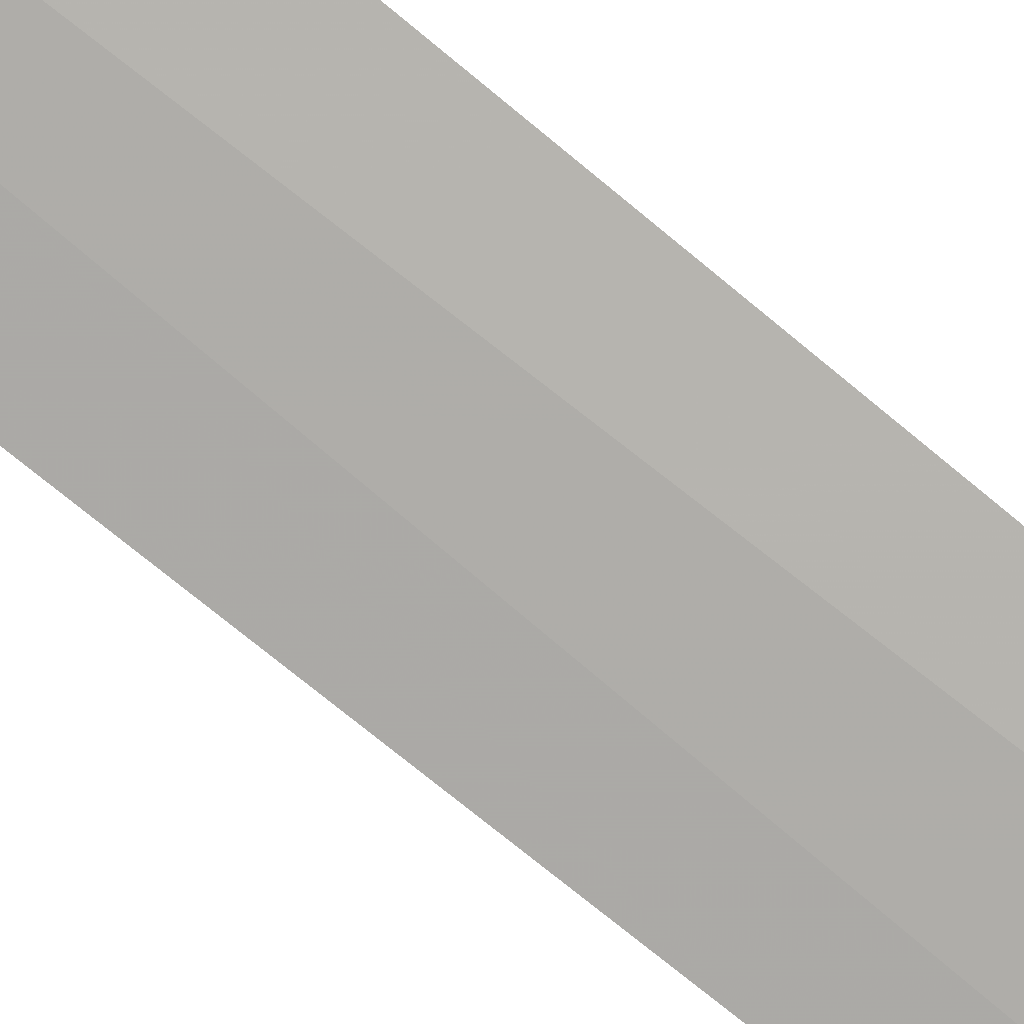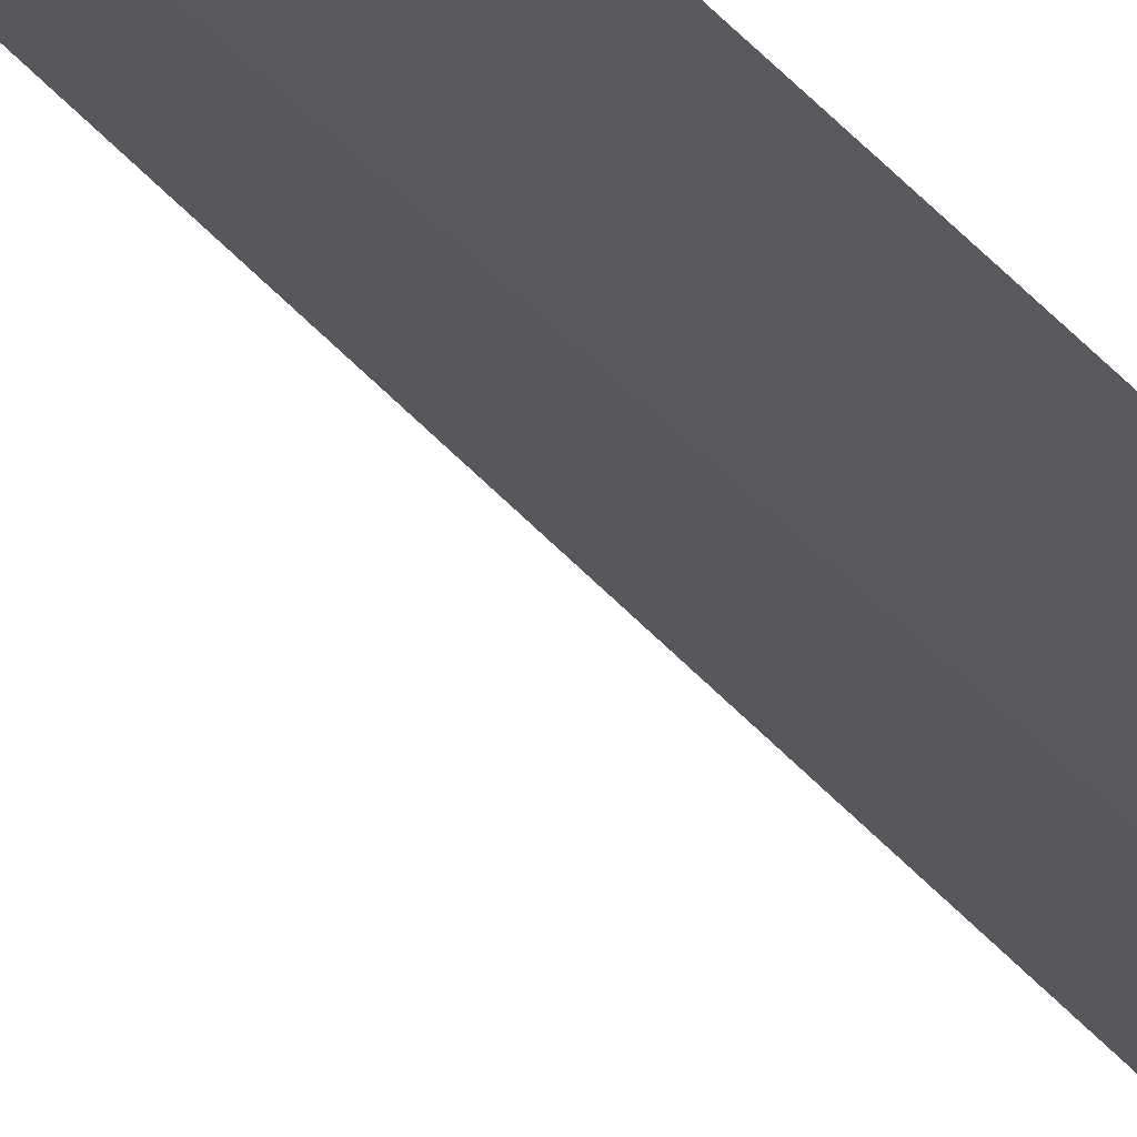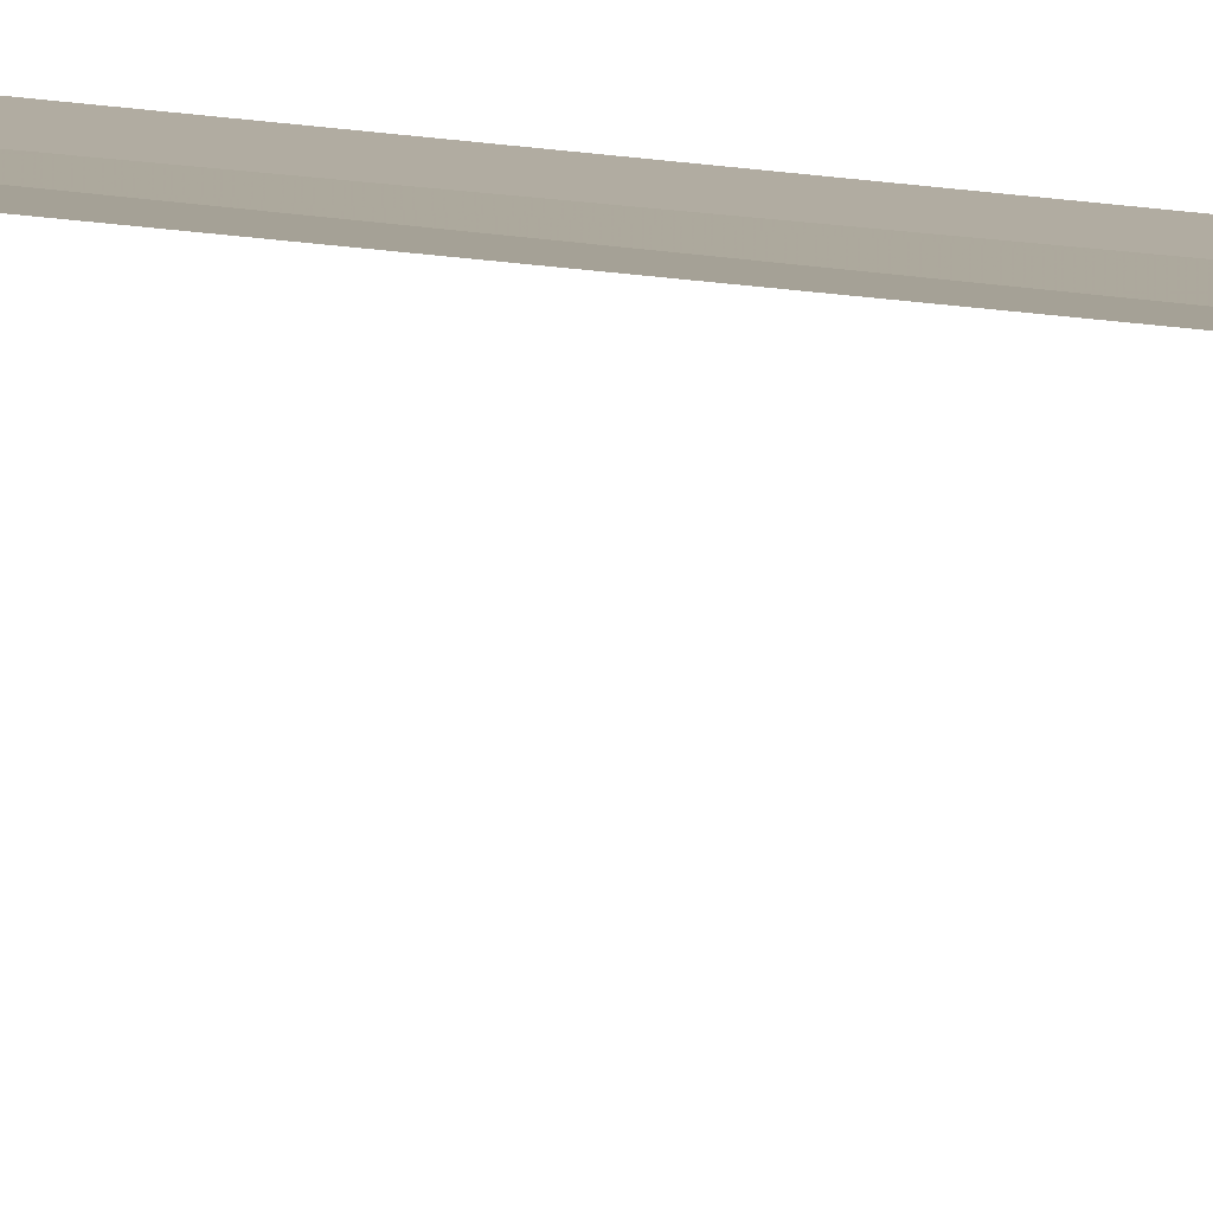
<metadata>
{"format":"obj","ext":"obj","renderer":"f3d","projection":"perspective","resolution":1024,"background":"white","views":[{"elev":-78.2,"azim":-128.8,"up":"+Y"},{"elev":-29.5,"azim":29.4,"up":"+Y"},{"elev":8.1,"azim":-52.7,"up":"+Y"}]}
</metadata>
<code>
v 40 -4.25 86.49
v 40.41 -4.23 86.49
v 40.33 -4.237 100
v 39.82 -4.246 100
v 39.6 -4.23 86.49
v 40 -4.997 85
f 1 3 2
f 1 5 4
f 1 4 3
f 1 6 5
f 1 2 6

</code>
